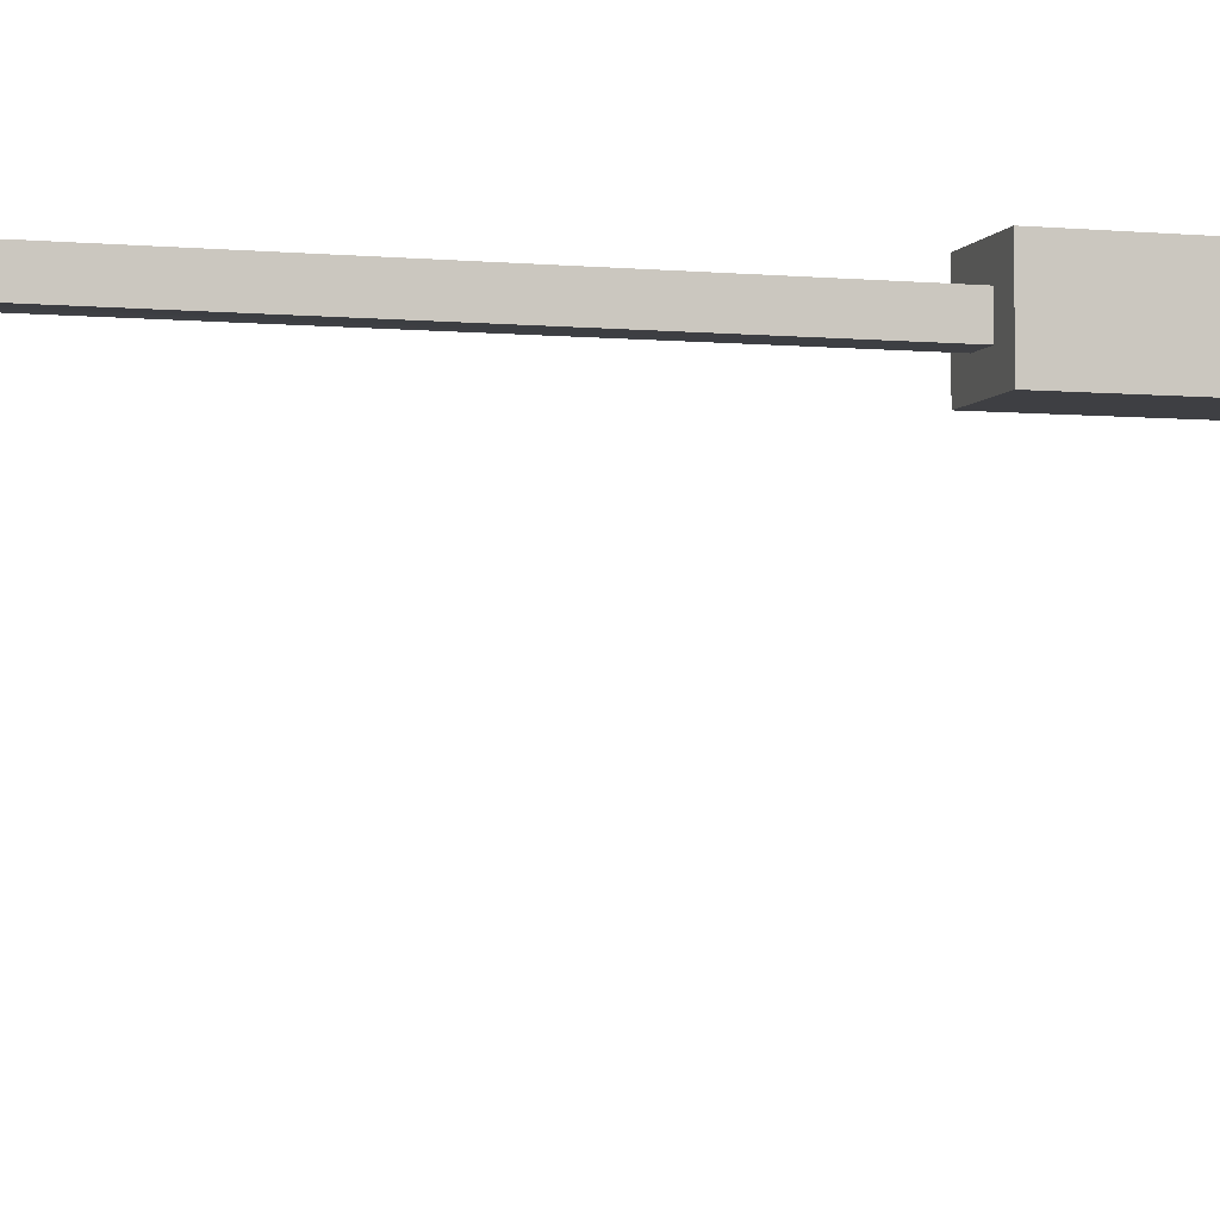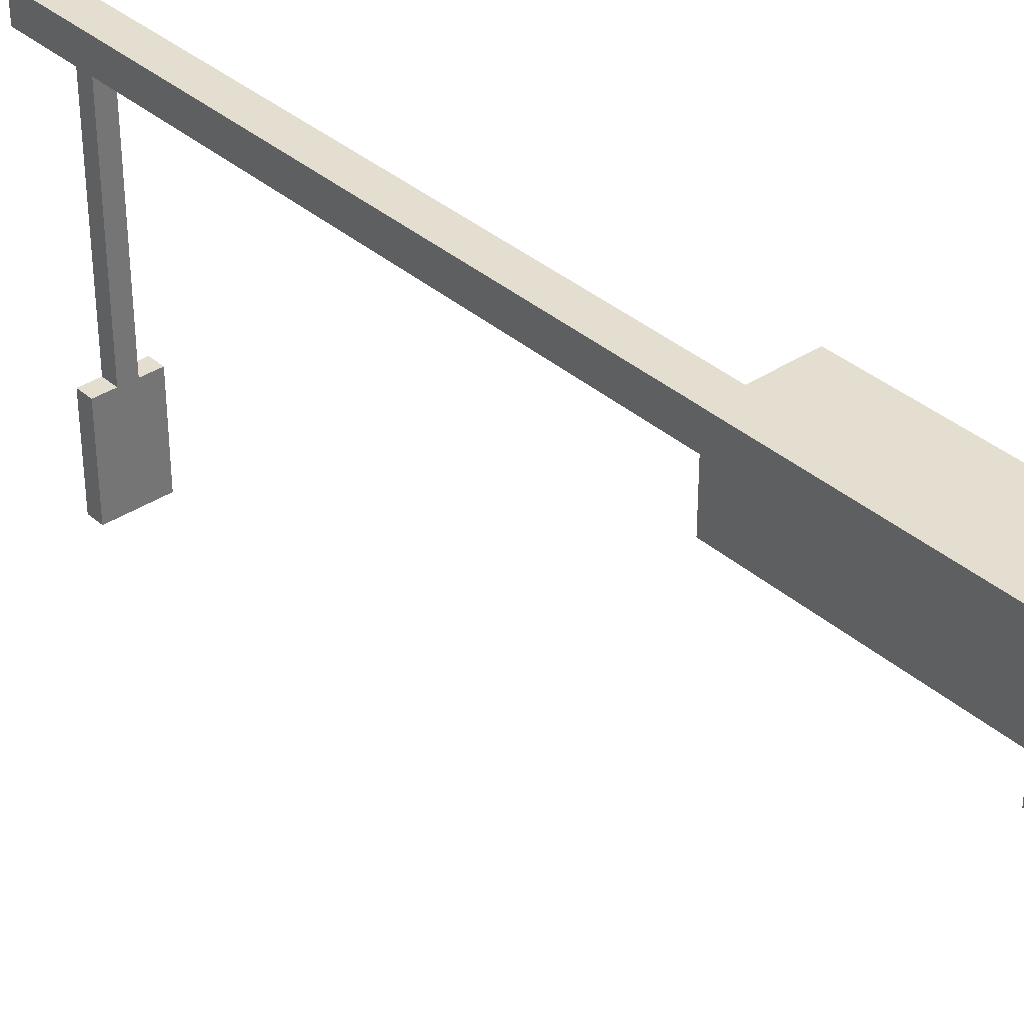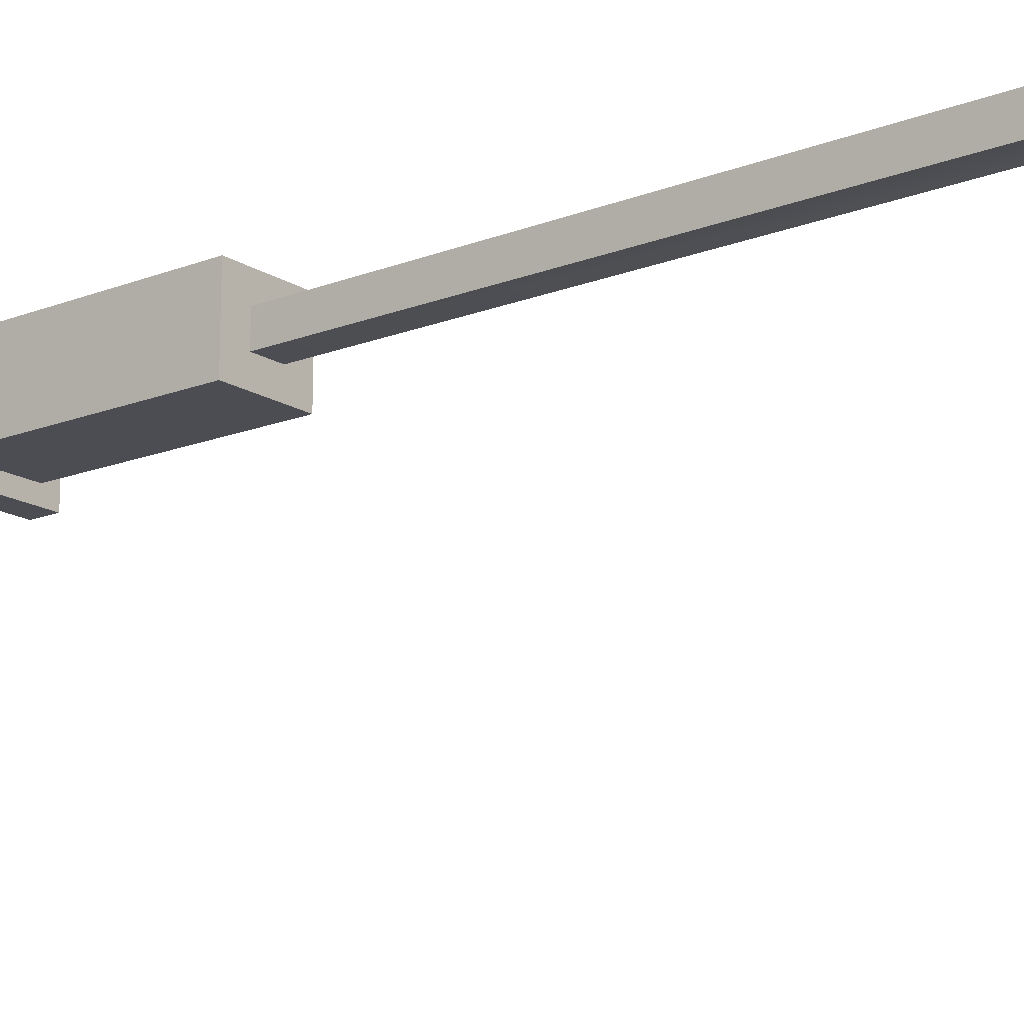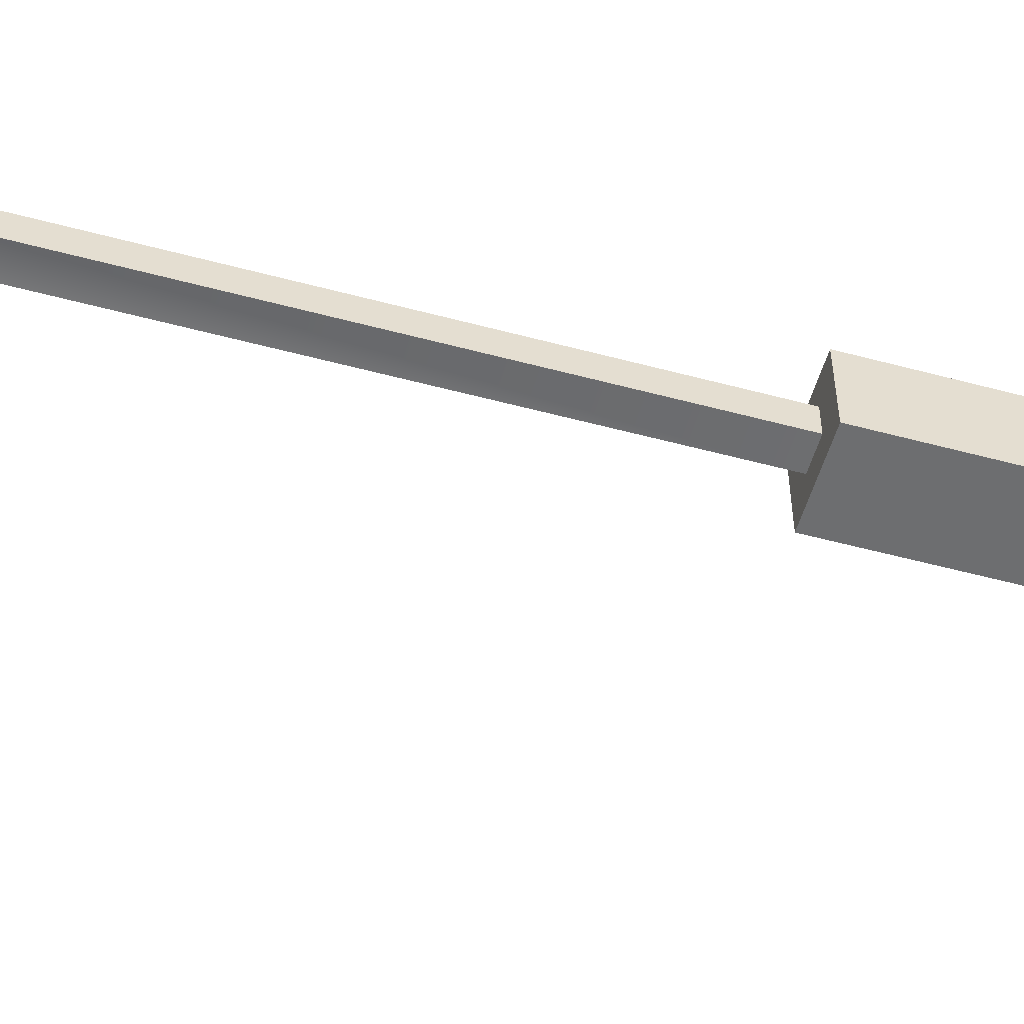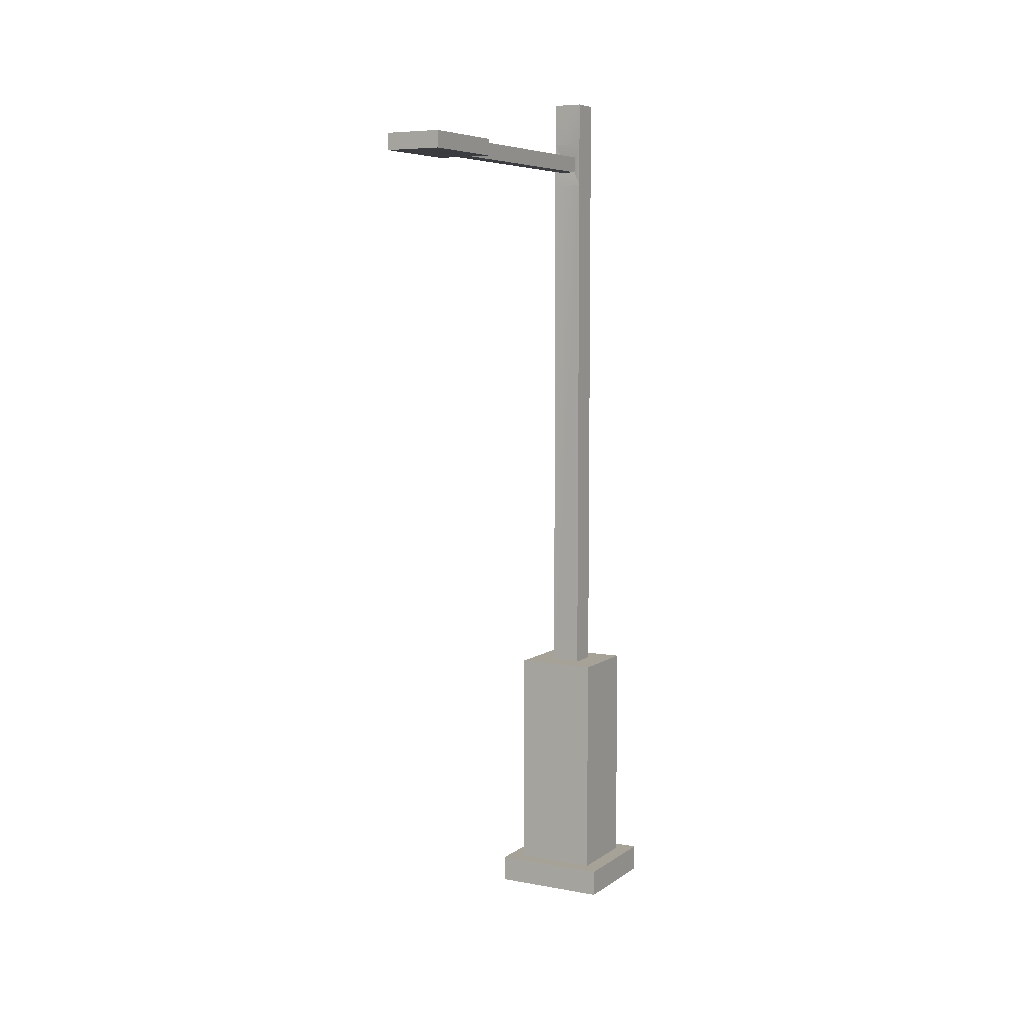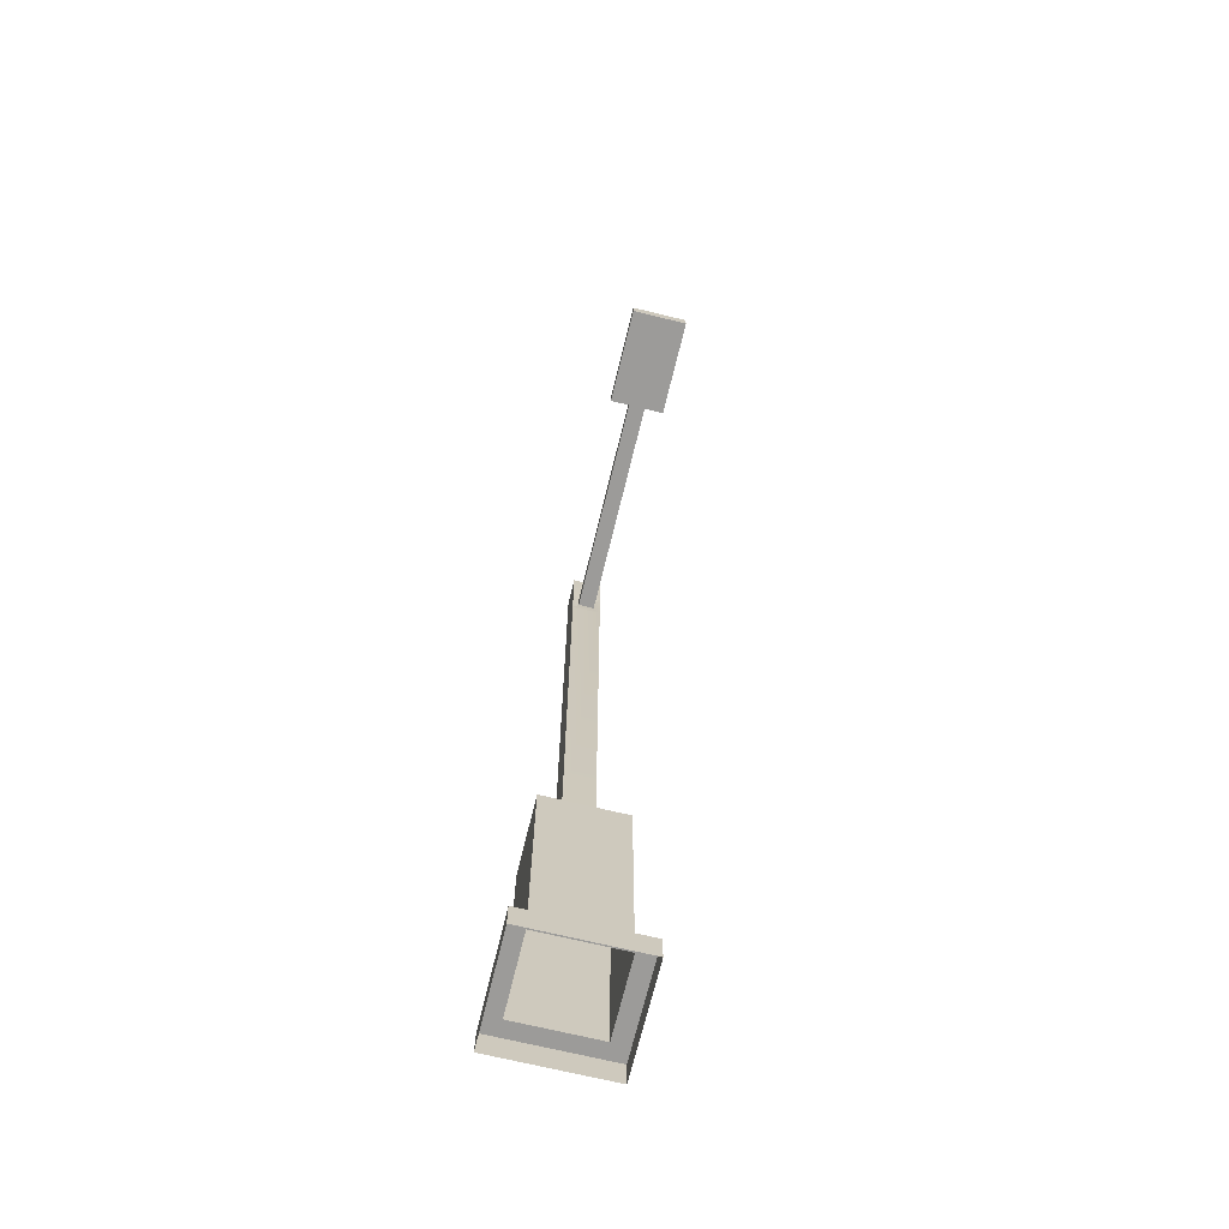
<metadata>
{"format":"obj","ext":"obj","renderer":"f3d","projection":"perspective","resolution":1024,"background":"white","views":[{"elev":-4.3,"azim":-106.5,"up":"+Z"},{"elev":35.7,"azim":-41.1,"up":"+Z"},{"elev":-16.3,"azim":128.4,"up":"+Z"},{"elev":-54.2,"azim":-105.9,"up":"+Z"},{"elev":6.5,"azim":-151.2,"up":"+Y"},{"elev":-69.9,"azim":166.3,"up":"+Y"}]}
</metadata>
<code>
v -0.3939 0.2562 1.751
v -0.3939 2.489 1.751
v 0.3939 2.489 1.751
v 0.3939 0.2562 1.751
v -0.1445 8.55 1.514
v -0.1445 8.55 1.241
v 0.1445 8.55 1.241
v 0.1445 8.55 1.514
v -0.3939 2.489 1.005
v -0.3939 0.2562 1.005
v 0.3939 0.2562 1.005
v 0.3939 2.489 1.005
v 0.3939 0.2562 1.751
v 0.3939 2.489 1.751
v 0.3939 2.489 1.005
v 0.3939 0.2562 1.005
v -0.3939 0.2562 1.005
v -0.3939 2.489 1.005
v -0.3939 2.489 1.751
v -0.3939 0.2562 1.751
v -0.3939 2.489 1.751
v -0.1445 2.489 1.514
v 0.1445 2.489 1.514
v 0.3939 2.489 1.751
v 0.1445 2.489 1.241
v 0.3939 2.489 1.005
v -0.1445 2.489 1.241
v -0.3939 2.489 1.005
v -0.1445 2.489 1.514
v -0.1445 7.698 1.514
v 0.1445 7.698 1.514
v 0.1445 2.489 1.514
v 0.1445 8.135 1.514
v -0.1445 8.135 1.514
v 0.1445 8.55 1.514
v -0.1445 8.55 1.514
v 0.1445 2.489 1.514
v 0.1445 7.698 1.514
v 0.1445 7.698 1.241
v 0.1445 2.489 1.241
v 0.1445 8.135 1.241
v 0.1445 8.135 1.514
v 0.1445 8.55 1.241
v 0.1445 8.55 1.514
v 0.1445 2.489 1.241
v 0.1445 7.698 1.241
v -0.1445 7.698 1.241
v -0.1445 2.489 1.241
v 0.1445 8.135 1.241
v 0.08066 7.838 1.251
v 0.08066 7.996 1.251
v 0.1445 8.55 1.241
v -0.1445 8.55 1.241
v -0.1445 8.135 1.241
v -0.08066 7.996 1.251
v -0.08066 7.838 1.251
v -0.1445 2.489 1.241
v -0.1445 7.698 1.241
v -0.1445 7.698 1.514
v -0.1445 2.489 1.514
v -0.1445 8.135 1.514
v -0.1445 8.135 1.241
v -0.1445 8.55 1.514
v -0.1445 8.55 1.241
v -0.1445 8.135 1.241
v -0.08066 7.996 1.251
v 0.08066 7.996 1.251
v 0.1445 8.135 1.241
v 0.1445 7.698 1.241
v 0.08066 7.838 1.251
v -0.08066 7.838 1.251
v -0.1445 7.698 1.241
v -0.08066 7.996 1.251
v -0.08066 7.996 -0.9573
v 0.08066 7.996 -0.9573
v 0.08066 7.996 1.251
v 0.08066 7.996 -1.903
v -0.08066 7.996 -1.903
v 0.2709 7.996 -0.9573
v 0.2709 7.996 -1.903
v -0.2709 7.996 -1.903
v -0.2709 7.996 -0.9573
v 0.08066 7.996 1.251
v 0.08066 7.996 -0.9573
v 0.08066 7.838 -0.9573
v 0.08066 7.838 1.251
v -0.08066 7.838 1.251
v -0.08066 7.838 -0.9573
v -0.08066 7.996 -0.9573
v -0.08066 7.996 1.251
v 0.08066 7.838 1.251
v 0.08066 7.838 -0.9573
v -0.08066 7.838 -0.9573
v -0.08066 7.838 1.251
v -0.08066 7.838 -1.903
v 0.08066 7.838 -1.903
v 0.2709 7.838 -1.903
v 0.2709 7.838 -0.9573
v -0.2709 7.838 -0.9573
v -0.2709 7.838 -1.903
v 0.2709 7.996 -0.9573
v 0.2709 7.996 -1.903
v 0.2709 7.838 -1.903
v 0.2709 7.838 -0.9573
v -0.2709 7.838 -0.9573
v -0.2709 7.838 -1.903
v -0.2709 7.996 -1.903
v -0.2709 7.996 -0.9573
v 0.08066 7.996 -0.9573
v 0.2709 7.996 -0.9573
v 0.2709 7.838 -0.9573
v 0.08066 7.838 -0.9573
v 0.08066 7.838 -1.903
v 0.2709 7.838 -1.903
v 0.2709 7.996 -1.903
v 0.08066 7.996 -1.903
v -0.08066 7.838 -1.903
v -0.08066 7.996 -1.903
v -0.2709 7.838 -1.903
v -0.2709 7.996 -1.903
v -0.08066 7.838 -0.9573
v -0.2709 7.838 -0.9573
v -0.2709 7.996 -0.9573
v -0.08066 7.996 -0.9573
v -0.5549 0.2562 0.8523
v -0.5549 -0.002672 0.8523
v 0.5549 -0.002672 0.8523
v 0.5549 0.2562 0.8523
v 0.5549 0.2562 0.8523
v 0.5549 -0.002672 0.8523
v 0.5549 -0.002672 1.903
v 0.5549 0.2562 1.903
v 0.5549 0.2562 1.903
v 0.5549 -0.002672 1.903
v -0.5549 -0.002672 1.903
v -0.5549 0.2562 1.903
v -0.5549 0.2562 1.903
v -0.5549 -0.002672 1.903
v -0.5549 -0.002672 0.8523
v -0.5549 0.2562 0.8523
v -0.3939 0.2562 1.005
v -0.5549 0.2562 0.8523
v 0.5549 0.2562 0.8523
v 0.3939 0.2562 1.005
v 0.5549 0.2562 1.903
v 0.3939 0.2562 1.751
v -0.5549 0.2562 1.903
v -0.3939 0.2562 1.751
g lamp_mesh_3844_141
f 1 3 2
f 1 4 3
f 5 7 6
f 5 8 7
f 9 11 10
f 9 12 11
f 13 15 14
f 13 16 15
f 17 19 18
f 17 20 19
f 21 23 22
f 21 24 23
f 24 25 23
f 24 26 25
f 26 27 25
f 26 28 27
f 28 22 27
f 28 21 22
f 29 31 30
f 29 32 31
f 30 31 33
f 30 33 34
f 34 33 35
f 34 35 36
f 37 39 38
f 37 40 39
f 38 39 41
f 38 41 42
f 42 41 43
f 42 43 44
f 45 47 46
f 45 48 47
f 49 46 50
f 49 50 51
f 49 53 52
f 49 54 53
f 47 54 55
f 47 55 56
f 57 59 58
f 57 60 59
f 58 59 61
f 58 61 62
f 62 61 63
f 62 63 64
f 65 67 66
f 65 68 67
f 69 71 70
f 69 72 71
f 73 75 74
f 73 76 75
f 74 75 77
f 74 77 78
f 77 75 79
f 77 79 80
f 74 78 81
f 74 81 82
f 83 85 84
f 83 86 85
f 87 89 88
f 87 90 89
f 91 93 92
f 91 94 93
f 92 93 95
f 92 95 96
f 92 96 97
f 92 97 98
f 95 93 99
f 95 99 100
f 101 103 102
f 101 104 103
f 105 107 106
f 105 108 107
f 109 111 110
f 109 112 111
f 113 115 114
f 113 116 115
f 117 116 113
f 117 118 116
f 118 117 119
f 118 119 120
f 121 123 122
f 121 124 123
f 125 127 126
f 125 128 127
f 129 131 130
f 129 132 131
f 133 135 134
f 133 136 135
f 137 139 138
f 137 140 139
f 141 143 142
f 141 144 143
f 144 145 143
f 144 146 145
f 146 147 145
f 146 148 147
f 148 142 147
f 148 141 142

</code>
